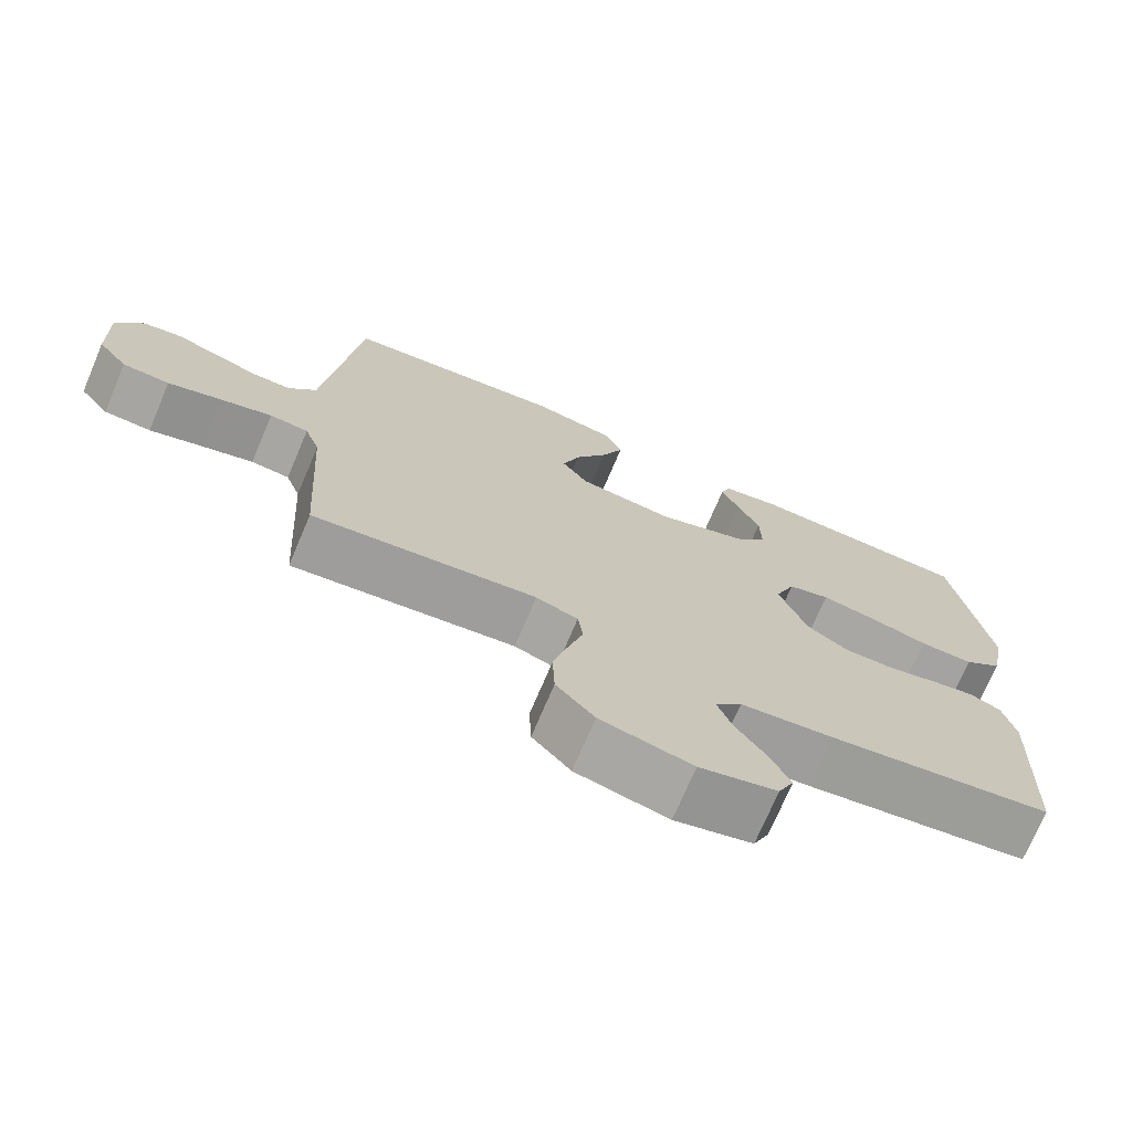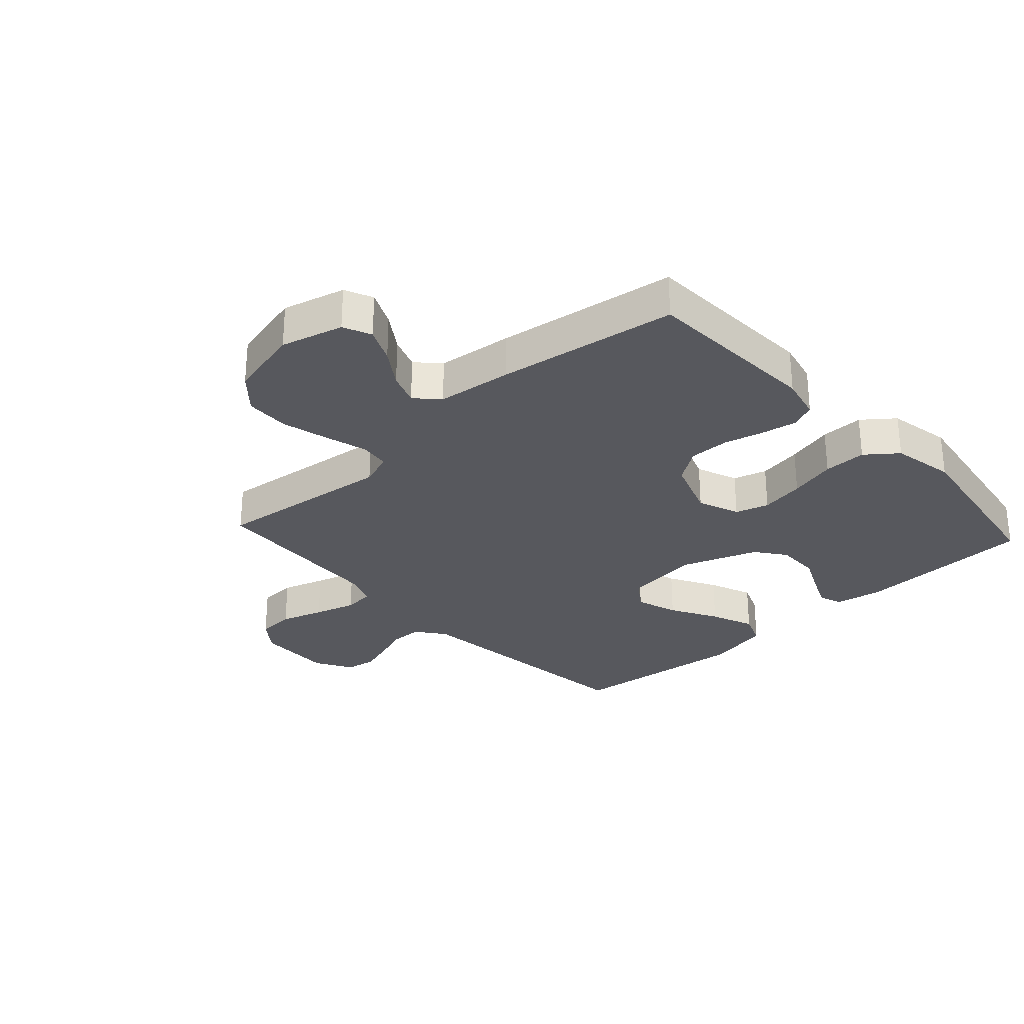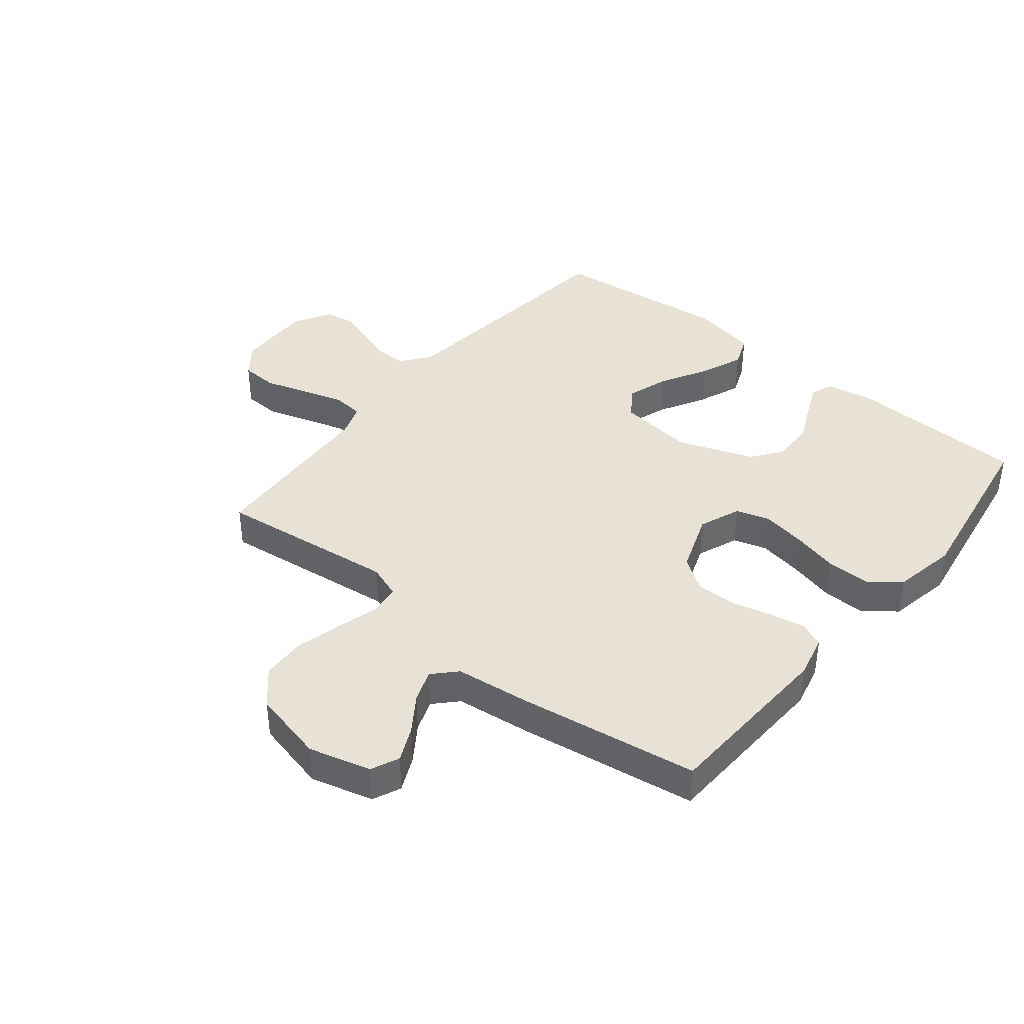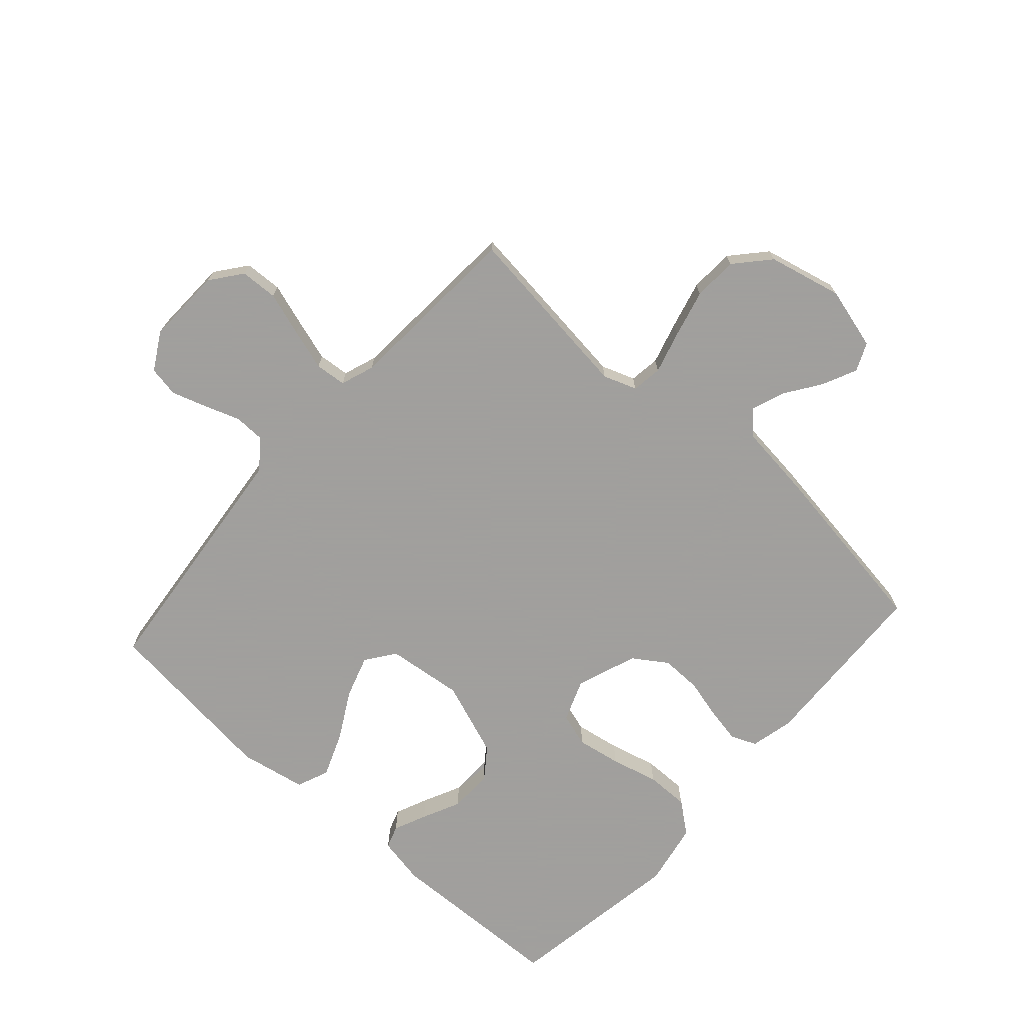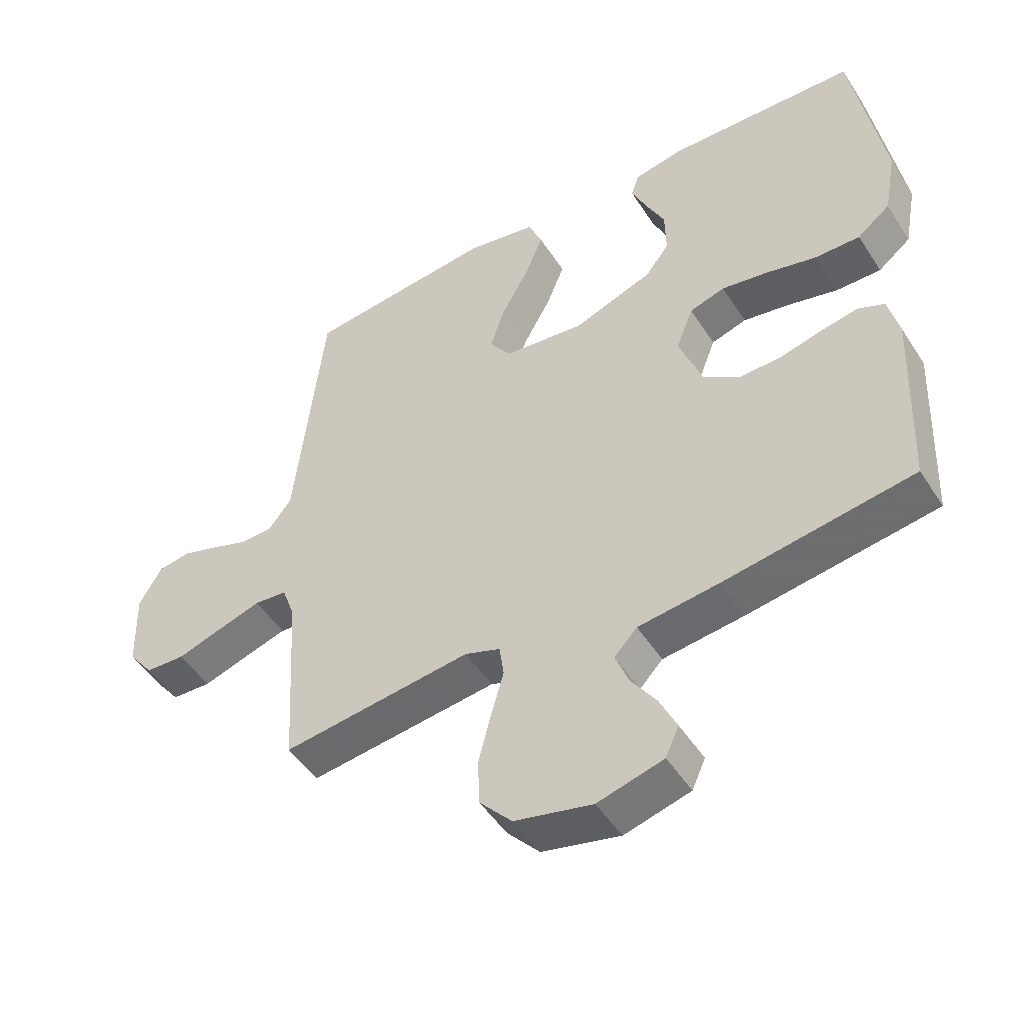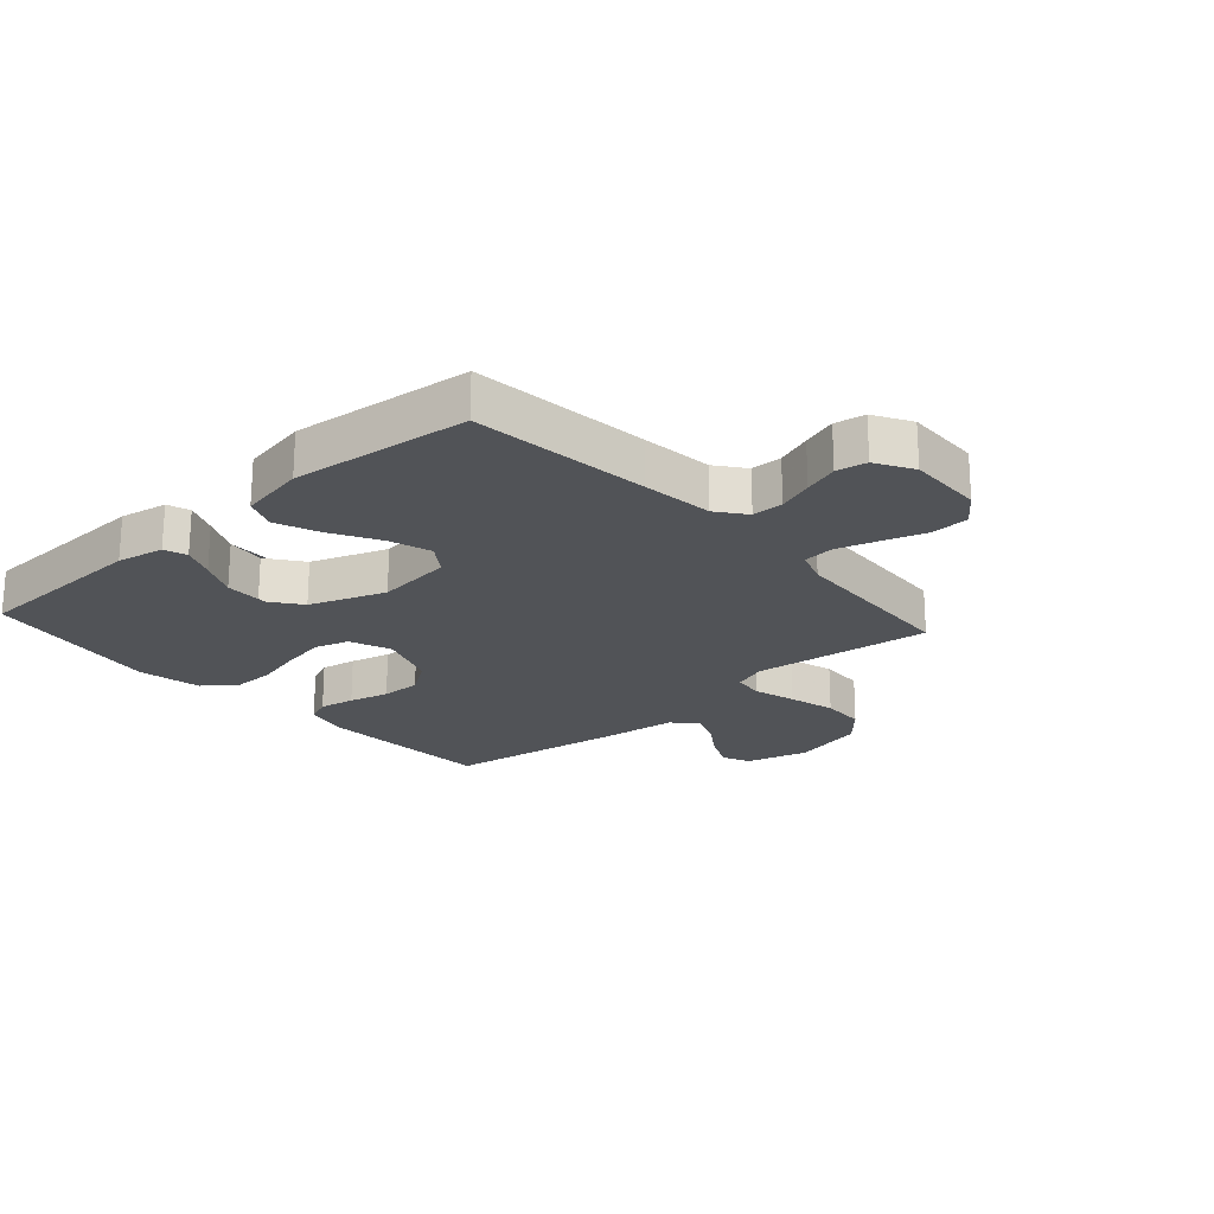
<metadata>
{"format":"obj","ext":"obj","renderer":"f3d","projection":"perspective","resolution":1024,"background":"white","views":[{"elev":-72.9,"azim":157.0,"up":"+Z"},{"elev":-28.9,"azim":-137.4,"up":"+Y"},{"elev":40.1,"azim":-140.9,"up":"+Y"},{"elev":-71.5,"azim":138.1,"up":"+Y"},{"elev":-49.2,"azim":-148.5,"up":"+Z"},{"elev":-21.7,"azim":41.8,"up":"+Y"}]}
</metadata>
<code>
v -0.5 0.07 0.5
v -0.2 0.07 0.511
v -0.121 0.07 0.496
v -0.108 0.07 0.458
v -0.132 0.07 0.403
v -0.162 0.07 0.34
v -0.17 0.07 0.275
v -0.126 0.07 0.216
v 0 0.07 0.17
v 0.128 0.07 0.185
v 0.163 0.07 0.234
v 0.14 0.07 0.305
v 0.096 0.07 0.384
v 0.067 0.07 0.457
v 0.089 0.07 0.511
v 0.2 0.07 0.532
v 0.5 0.07 0.5
v 0.532 0.07 0.2
v 0.545 0.07 0.08
v 0.582 0.07 0.032
v 0.634 0.07 0.031
v 0.693 0.07 0.052
v 0.751 0.07 0.071
v 0.802 0.07 0.062
v 0.838 0.07 0
v 0.834 0.07 -0.128
v 0.794 0.07 -0.18
v 0.731 0.07 -0.183
v 0.659 0.07 -0.16
v 0.59 0.07 -0.139
v 0.538 0.07 -0.144
v 0.518 0.07 -0.2
v 0.5 0.07 -0.5
v 0.2 0.07 -0.464
v 0.144 0.07 -0.484
v 0.137 0.07 -0.535
v 0.157 0.07 -0.606
v 0.177 0.07 -0.685
v 0.174 0.07 -0.759
v 0.123 0.07 -0.816
v 0 0.07 -0.845
v -0.104 0.07 -0.817
v -0.125 0.07 -0.77
v -0.098 0.07 -0.712
v -0.057 0.07 -0.652
v -0.037 0.07 -0.598
v -0.073 0.07 -0.56
v -0.2 0.07 -0.545
v -0.5 0.07 -0.5
v -0.513 0.07 -0.2
v -0.496 0.07 -0.128
v -0.454 0.07 -0.11
v -0.395 0.07 -0.121
v -0.328 0.07 -0.138
v -0.261 0.07 -0.139
v -0.205 0.07 -0.101
v -0.168 0.07 0
v -0.195 0.07 0.07
v -0.251 0.07 0.087
v -0.325 0.07 0.074
v -0.404 0.07 0.054
v -0.476 0.07 0.053
v -0.528 0.07 0.094
v -0.548 0.07 0.2
v -0.5 0 0.5
v -0.2 0 0.511
v -0.121 0 0.496
v -0.108 0 0.458
v -0.132 0 0.403
v -0.162 0 0.34
v -0.17 0 0.275
v -0.126 0 0.216
v 0 0 0.17
v 0.128 0 0.185
v 0.163 0 0.234
v 0.14 0 0.305
v 0.096 0 0.384
v 0.067 0 0.457
v 0.089 0 0.511
v 0.2 0 0.532
v 0.5 0 0.5
v 0.532 0 0.2
v 0.545 0 0.08
v 0.582 0 0.032
v 0.634 0 0.031
v 0.693 0 0.052
v 0.751 0 0.071
v 0.802 0 0.062
v 0.838 0 0
v 0.834 0 -0.128
v 0.794 0 -0.18
v 0.731 0 -0.183
v 0.659 0 -0.16
v 0.59 0 -0.139
v 0.538 0 -0.144
v 0.518 0 -0.2
v 0.5 0 -0.5
v 0.2 0 -0.464
v 0.144 0 -0.484
v 0.137 0 -0.535
v 0.157 0 -0.606
v 0.177 0 -0.685
v 0.174 0 -0.759
v 0.123 0 -0.816
v 0 0 -0.845
v -0.104 0 -0.817
v -0.125 0 -0.77
v -0.098 0 -0.712
v -0.057 0 -0.652
v -0.037 0 -0.598
v -0.073 0 -0.56
v -0.2 0 -0.545
v -0.5 0 -0.5
v -0.513 0 -0.2
v -0.496 0 -0.128
v -0.454 0 -0.11
v -0.395 0 -0.121
v -0.328 0 -0.138
v -0.261 0 -0.139
v -0.205 0 -0.101
v -0.168 0 0
v -0.195 0 0.07
v -0.251 0 0.087
v -0.325 0 0.074
v -0.404 0 0.054
v -0.476 0 0.053
v -0.528 0 0.094
v -0.548 0 0.2
f 60 61 62 63
f 59 60 63 64
f 58 59 64 1
f 51 52 53 54
f 49 50 51 54
f 47 48 49 54
f 46 47 54 55
f 42 43 44 45
f 42 45 46
f 41 42 46
f 40 41 46
f 36 37 38 39
f 36 39 40 46
f 32 33 34
f 31 32 34 35
f 26 27 28 29
f 26 29 30
f 25 26 30
f 24 25 30 31
f 21 22 23 24
f 15 16 17 18
f 15 18 19
f 12 13 14 15
f 11 12 15 19
f 10 11 19 20
f 3 4 5 6
f 1 2 3 6
f 58 1 6
f 57 58 6
f 36 46 55 56
f 35 36 56 57
f 31 35 57
f 21 24 31
f 20 21 31 57
f 9 10 20 57
f 8 9 57
f 7 8 57
f 57 7 6
f 127 126 125 124
f 128 127 124 123
f 65 128 123 122
f 118 117 116 115
f 118 115 114 113
f 118 113 112 111
f 119 118 111 110
f 109 108 107 106
f 110 109 106
f 110 106 105
f 110 105 104
f 103 102 101 100
f 110 104 103 100
f 98 97 96
f 99 98 96 95
f 93 92 91 90
f 94 93 90
f 94 90 89
f 95 94 89 88
f 88 87 86 85
f 82 81 80 79
f 83 82 79
f 79 78 77 76
f 83 79 76 75
f 84 83 75 74
f 70 69 68 67
f 70 67 66 65
f 70 65 122
f 70 122 121
f 120 119 110 100
f 121 120 100 99
f 121 99 95
f 95 88 85
f 121 95 85 84
f 121 84 74 73
f 121 73 72
f 121 72 71
f 70 71 121
f 1 65 66 2
f 2 66 67 3
f 3 67 68 4
f 4 68 69 5
f 5 69 70 6
f 6 70 71 7
f 7 71 72 8
f 8 72 73 9
f 9 73 74 10
f 10 74 75 11
f 11 75 76 12
f 12 76 77 13
f 13 77 78 14
f 14 78 79 15
f 15 79 80 16
f 16 80 81 17
f 17 81 82 18
f 18 82 83 19
f 19 83 84 20
f 20 84 85 21
f 21 85 86 22
f 22 86 87 23
f 23 87 88 24
f 24 88 89 25
f 25 89 90 26
f 26 90 91 27
f 27 91 92 28
f 28 92 93 29
f 29 93 94 30
f 30 94 95 31
f 31 95 96 32
f 32 96 97 33
f 33 97 98 34
f 34 98 99 35
f 35 99 100 36
f 36 100 101 37
f 37 101 102 38
f 38 102 103 39
f 39 103 104 40
f 40 104 105 41
f 41 105 106 42
f 42 106 107 43
f 43 107 108 44
f 44 108 109 45
f 45 109 110 46
f 46 110 111 47
f 47 111 112 48
f 48 112 113 49
f 49 113 114 50
f 50 114 115 51
f 51 115 116 52
f 52 116 117 53
f 53 117 118 54
f 54 118 119 55
f 55 119 120 56
f 56 120 121 57
f 57 121 122 58
f 58 122 123 59
f 59 123 124 60
f 60 124 125 61
f 61 125 126 62
f 62 126 127 63
f 63 127 128 64
f 64 128 65 1

</code>
